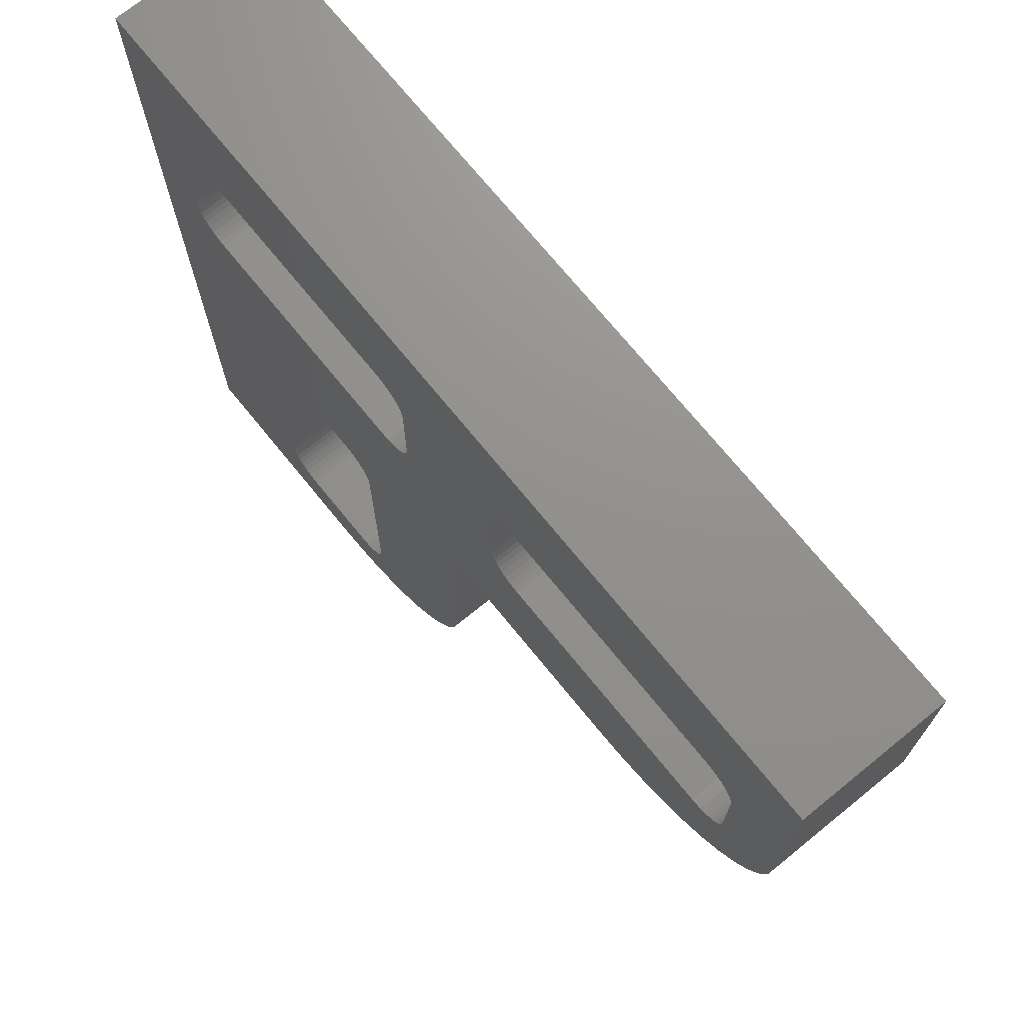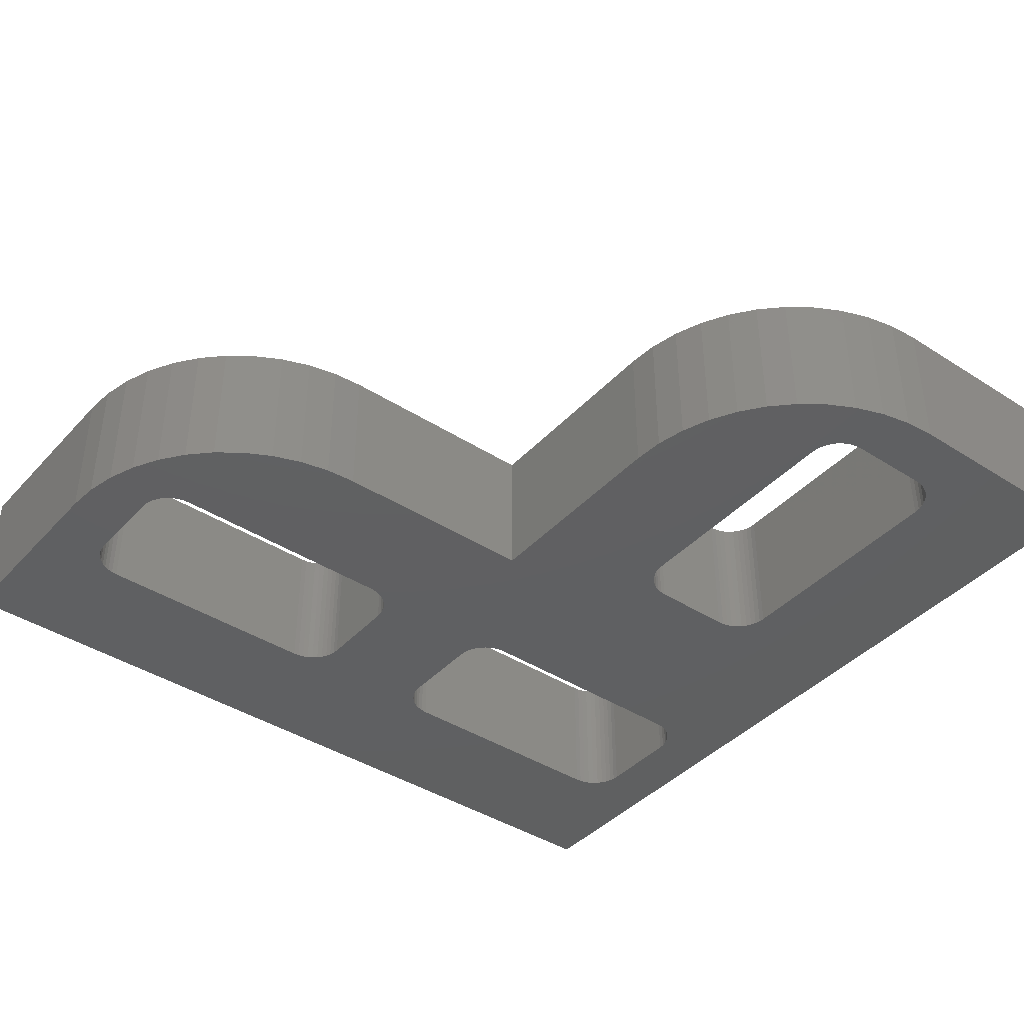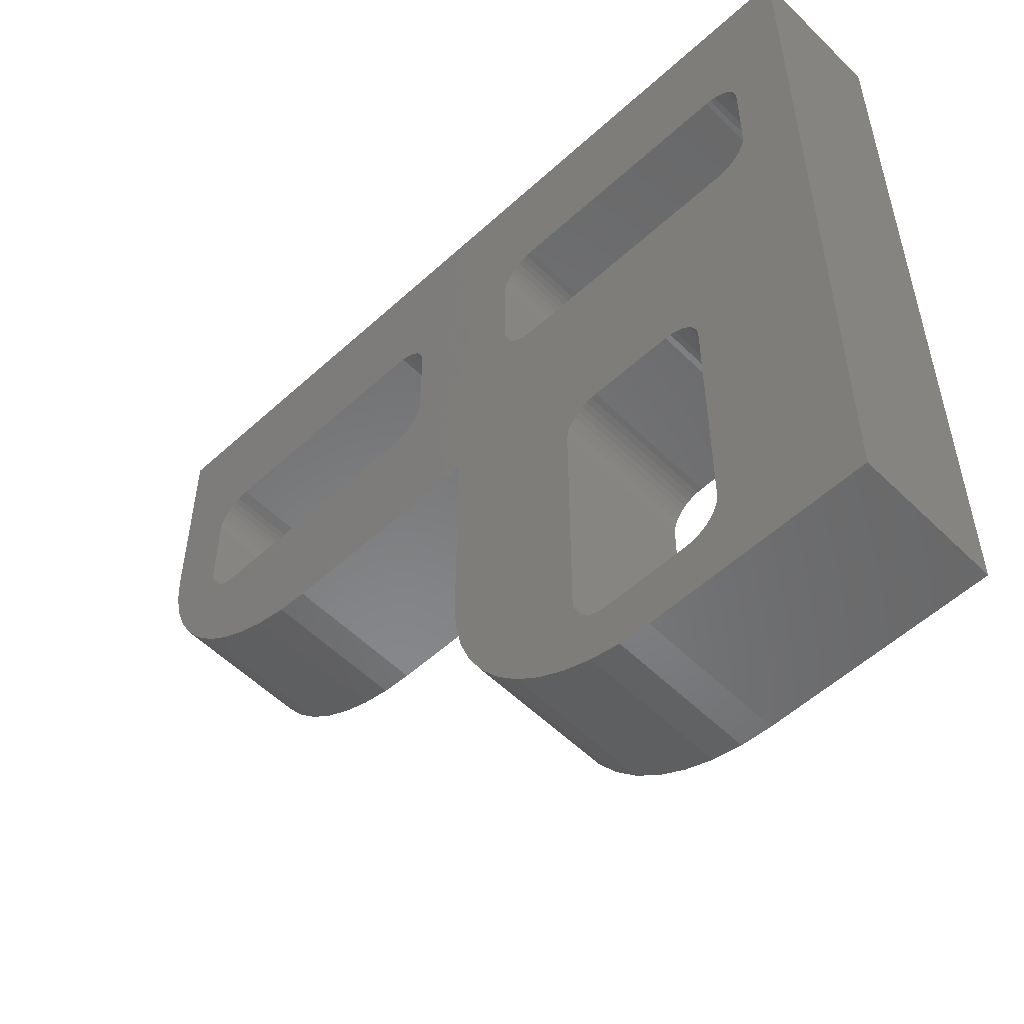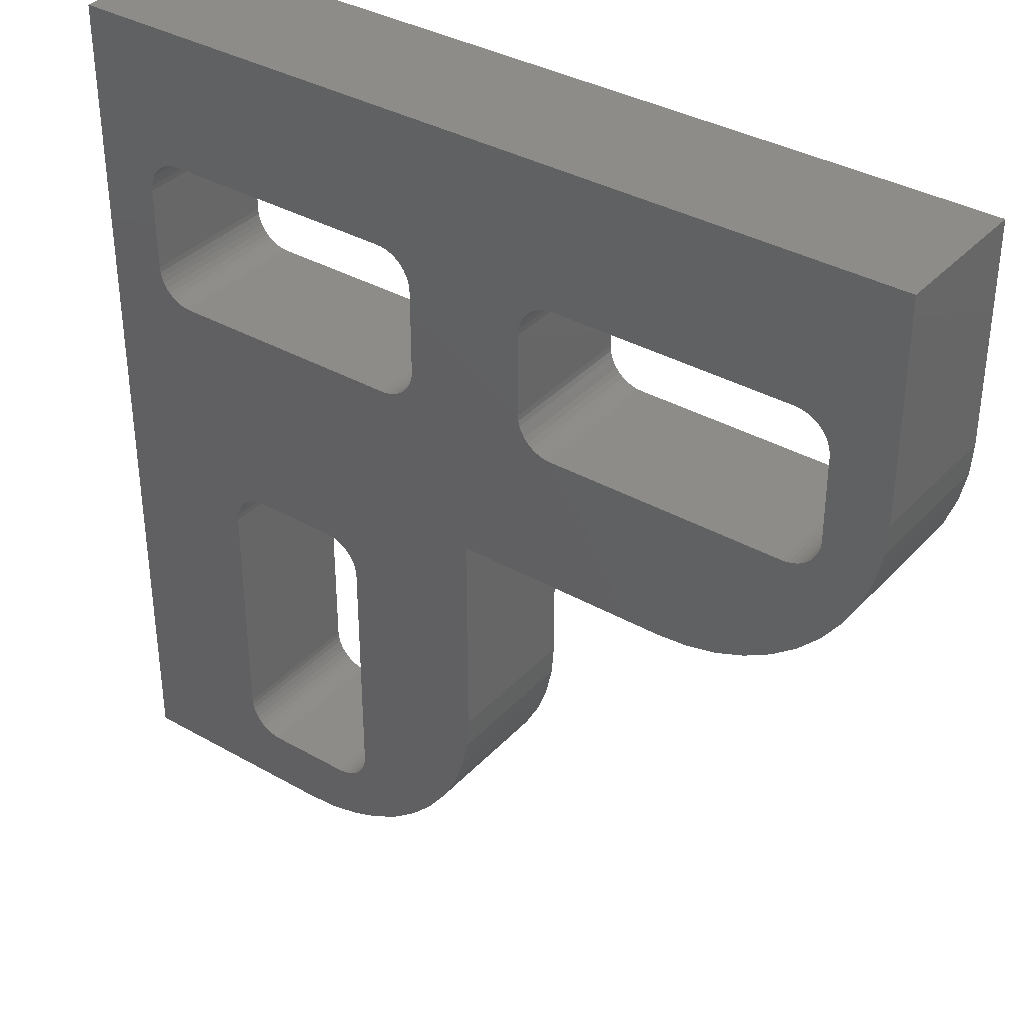
<metadata>
{"format":"stl","ext":"stl","renderer":"f3d","projection":"perspective","resolution":1024,"background":"white","views":[{"elev":72.1,"azim":-129.1,"up":"+Y"},{"elev":-40.9,"azim":-38.1,"up":"+Z"},{"elev":-54.6,"azim":44.0,"up":"+Y"},{"elev":36.1,"azim":-143.4,"up":"+Y"}]}
</metadata>
<code>
# stl→obj: 320 verts, 648 faces
v 7.117 2.884 3
v -7.447 1.099 3
v -6.933 0.7144 3
v 1.768 2.912 3
v 1.659 2.957 3
v -1.259 3.508 3
v 1.559 3.018 3
v -1.25 3.625 3
v -7 2.875 3
v -7.117 2.884 3
v -7.901 1.553 3
v 6.125 -7 3
v 6.116 -7.117 3
v 9 -9 3
v 6.088 -7.232 3
v 6.043 -7.34 3
v 5.982 -7.441 3
v 5.905 -7.53 3
v 5.816 -7.607 3
v -6.369 0.4067 3
v -5.768 0.1823 3
v -5.14 0.0458 3
v 1.883 2.884 3
v -1.287 3.393 3
v -1.332 3.285 3
v 7 2.875 3
v 2 2.875 3
v 5.715 -7.668 3
v 5.607 -7.713 3
v 4.5 -9 3
v 5.492 -7.741 3
v 5.375 -7.75 3
v 3.86 -8.954 3
v 3.625 -7.75 3
v 3.232 -8.818 3
v -1.393 3.184 3
v -1.47 3.095 3
v -1.559 3.018 3
v -1.66 2.957 3
v -1.768 2.912 3
v -1.883 2.884 3
v -2 2.875 3
v 2.067 -8.286 3
v 2.631 -8.593 3
v 3.184 -7.607 3
v -4.5 7.629e-06 3
v 0 7.629e-06 3
v 7.232 2.912 3
v -8.818 3.232 3
v -7.741 3.508 3
v -8.954 3.86 3
v -7.75 3.625 3
v -9 4.5 3
v 3.508 -7.741 3
v 3.393 -7.713 3
v 3.284 -7.668 3
v 3.095 -7.53 3
v 3.018 -7.441 3
v 1.553 -7.901 3
v 3.393 -1.287 3
v 3.508 -1.259 3
v 7.53 3.095 3
v -7.232 2.912 3
v -7.34 2.957 3
v -8.286 2.067 3
v -7.441 3.018 3
v -7.53 3.095 3
v -8.593 2.631 3
v 0 -4.5 3
v 2.875 -2 3
v 0.04581 -5.14 3
v -7.607 3.184 3
v -7.668 3.285 3
v -7.713 3.393 3
v -7.75 5.375 3
v -7.741 5.492 3
v -9 9 3
v -7.713 5.607 3
v -7.668 5.715 3
v -7.607 5.816 3
v -7.53 5.905 3
v -7.441 5.982 3
v 2.884 -1.883 3
v 2.912 -1.768 3
v 2.957 -1.66 3
v 7.34 2.957 3
v 3.095 -1.47 3
v 7.441 3.018 3
v 3.184 -1.393 3
v 3.284 -1.332 3
v 3.018 -1.559 3
v 3.625 -1.25 3
v 5.375 -1.25 3
v 7.607 3.184 3
v 5.492 -1.259 3
v 7.668 3.285 3
v 5.607 -1.287 3
v 6.125 -2 3
v 7.713 3.393 3
v 6.116 -1.883 3
v -7.34 6.043 3
v -7.232 6.088 3
v -7.117 6.116 3
v -1.25 5.375 3
v 1.47 3.095 3
v -1.259 5.492 3
v 2.957 -7.34 3
v 2.912 -7.232 3
v 1.099 -7.447 3
v 2.884 -7.117 3
v 0.7144 -6.933 3
v 2.875 -7 3
v 0.4067 -6.369 3
v 0.1823 -5.768 3
v 7.741 5.492 3
v 7.75 5.375 3
v 9 9 3
v 7.75 3.625 3
v 7.741 3.508 3
v -7 6.125 3
v -2 6.125 3
v -1.883 6.116 3
v -1.768 6.088 3
v 5.715 -1.332 3
v 5.816 -1.393 3
v 5.905 -1.47 3
v 5.982 -1.559 3
v 6.043 -1.66 3
v 6.088 -1.768 3
v -1.66 6.043 3
v -1.559 5.982 3
v -1.47 5.905 3
v 1.393 3.184 3
v 1.332 3.285 3
v 1.287 3.393 3
v 2 6.125 3
v 7 6.125 3
v 7.117 6.116 3
v 7.232 6.088 3
v 7.34 6.043 3
v 7.441 5.982 3
v 7.53 5.905 3
v 7.607 5.816 3
v 1.259 3.508 3
v 1.25 3.625 3
v 1.25 5.375 3
v 1.259 5.492 3
v 1.287 5.607 3
v 1.332 5.715 3
v -1.393 5.816 3
v -1.332 5.715 3
v -1.287 5.607 3
v 7.668 5.715 3
v 7.713 5.607 3
v 1.393 5.816 3
v 1.47 5.905 3
v 1.559 5.982 3
v 1.659 6.043 3
v 1.768 6.088 3
v 1.883 6.116 3
v 0 7.629e-06 0
v 2.875 -2 0
v 2.875 -7 0
v 0 -4.5 0
v -9 4.5 0
v -7.75 5.375 0
v -8.954 3.86 0
v -7.75 3.625 0
v -8.818 3.232 0
v 1.553 -7.901 0
v 1.099 -7.447 0
v 2.884 -7.117 0
v 7.117 2.884 0
v 7.232 2.912 0
v 9 -9 0
v 7.34 2.957 0
v 7.441 3.018 0
v 7.53 3.095 0
v 7.607 3.184 0
v 7.75 5.375 0
v 9 9 0
v 7.75 3.625 0
v 7.741 3.508 0
v -8.286 2.067 0
v -8.593 2.631 0
v -7.607 3.184 0
v 0.7144 -6.933 0
v 0.4067 -6.369 0
v 3.232 -8.818 0
v 3.508 -7.741 0
v 3.86 -8.954 0
v 3.625 -7.75 0
v 4.5 -9 0
v 7.668 3.285 0
v 7.713 3.393 0
v -7.741 3.508 0
v -7.713 3.393 0
v -7.668 3.285 0
v -7.53 3.095 0
v -7.441 3.018 0
v -7.901 1.553 0
v 0.1823 -5.768 0
v 0.04581 -5.14 0
v 2.912 -7.232 0
v 2.957 -7.34 0
v 2.067 -8.286 0
v 3.018 -7.441 0
v 3.095 -7.53 0
v 2.631 -8.593 0
v 6.116 -7.117 0
v 6.125 -7 0
v 7.741 5.492 0
v 7.713 5.607 0
v 7.668 5.715 0
v 7.607 5.816 0
v 7.53 5.905 0
v 7.441 5.982 0
v -4.5 7.629e-06 0
v -2 2.875 0
v -5.14 0.0458 0
v -1.883 2.884 0
v -1.768 2.912 0
v -1.66 2.957 0
v -1.559 3.018 0
v -1.47 3.095 0
v -1.393 3.184 0
v 1.25 5.375 0
v -1.25 3.625 0
v -1.25 5.375 0
v 3.184 -7.607 0
v 3.284 -7.668 0
v 3.393 -7.713 0
v 5.375 -7.75 0
v 5.492 -7.741 0
v 5.607 -7.713 0
v 5.715 -7.668 0
v 5.816 -7.607 0
v 5.905 -7.53 0
v 5.982 -7.441 0
v 7.34 6.043 0
v 7.232 6.088 0
v 7.117 6.116 0
v 1.883 6.116 0
v -9 9 0
v 2 6.125 0
v 7 6.125 0
v 1.768 6.088 0
v 1.659 6.043 0
v 1.559 5.982 0
v 1.47 5.905 0
v 1.393 5.816 0
v 1.332 5.715 0
v 1.287 5.607 0
v 1.259 5.492 0
v -1.332 3.285 0
v -1.287 3.393 0
v -1.259 3.508 0
v -2 6.125 0
v -7 6.125 0
v 6.043 -7.34 0
v 6.088 -7.232 0
v 6.125 -2 0
v 6.116 -1.883 0
v 6.088 -1.768 0
v -7.34 2.957 0
v -7.232 2.912 0
v -7.447 1.099 0
v -7.117 2.884 0
v -6.933 0.7144 0
v -7 2.875 0
v -6.369 0.4067 0
v -5.768 0.1823 0
v -1.259 5.492 0
v -1.287 5.607 0
v -1.332 5.715 0
v -1.393 5.816 0
v -1.47 5.905 0
v -1.559 5.982 0
v 6.043 -1.66 0
v 5.982 -1.559 0
v 5.905 -1.47 0
v -1.66 6.043 0
v -1.768 6.088 0
v -1.883 6.116 0
v 1.659 2.957 0
v 3.508 -1.259 0
v 1.559 3.018 0
v 1.47 3.095 0
v 3.393 -1.287 0
v 1.332 3.285 0
v 1.393 3.184 0
v -7.117 6.116 0
v -7.232 6.088 0
v -7.34 6.043 0
v -7.441 5.982 0
v -7.53 5.905 0
v -7.607 5.816 0
v 5.607 -1.287 0
v 7 2.875 0
v 5.715 -1.332 0
v 5.816 -1.393 0
v 2.957 -1.66 0
v 2.912 -1.768 0
v 2.884 -1.883 0
v -7.668 5.715 0
v -7.713 5.607 0
v -7.741 5.492 0
v 1.768 2.912 0
v 1.883 2.884 0
v 2 2.875 0
v 1.25 3.625 0
v 1.259 3.508 0
v 1.287 3.393 0
v 3.284 -1.332 0
v 3.184 -1.393 0
v 3.095 -1.47 0
v 3.018 -1.559 0
v 5.492 -1.259 0
v 5.375 -1.25 0
v 3.625 -1.25 0
f 1 2 3
f 4 5 6
f 6 5 7
f 6 7 8
f 9 10 11
f 12 13 14
f 14 13 15
f 14 15 16
f 16 17 14
f 14 17 18
f 14 18 19
f 3 20 1
f 1 20 21
f 1 21 22
f 4 6 23
f 23 6 24
f 23 24 25
f 2 1 11
f 11 1 26
f 11 26 27
f 19 28 14
f 14 28 29
f 14 29 30
f 29 31 30
f 30 31 32
f 30 32 33
f 33 32 34
f 33 34 35
f 25 36 23
f 23 36 37
f 23 37 27
f 27 37 38
f 27 38 39
f 39 40 27
f 27 40 41
f 27 41 11
f 11 41 42
f 11 42 9
f 43 44 45
f 22 46 1
f 1 46 47
f 1 47 48
f 49 50 51
f 51 50 52
f 51 52 53
f 34 54 35
f 35 54 55
f 35 55 44
f 44 55 56
f 44 56 45
f 45 57 43
f 43 57 58
f 43 58 59
f 60 61 62
f 10 63 11
f 11 63 64
f 11 64 65
f 64 66 65
f 65 66 67
f 65 67 68
f 47 69 70
f 70 69 71
f 67 72 68
f 68 72 73
f 68 73 49
f 49 73 74
f 49 74 50
f 52 75 53
f 53 75 76
f 53 76 77
f 77 76 78
f 77 78 79
f 79 80 77
f 77 80 81
f 77 81 82
f 70 83 47
f 47 83 84
f 47 84 85
f 86 87 88
f 88 87 89
f 88 89 62
f 62 89 90
f 62 90 60
f 85 91 47
f 47 91 87
f 47 87 48
f 48 87 86
f 61 92 62
f 62 92 93
f 62 93 94
f 94 93 95
f 94 95 96
f 96 95 97
f 12 14 98
f 98 14 99
f 98 99 100
f 82 101 77
f 77 101 102
f 77 102 103
f 8 7 104
f 104 7 105
f 104 105 106
f 58 107 59
f 59 107 108
f 59 108 109
f 109 108 110
f 109 110 111
f 111 110 112
f 111 112 113
f 113 112 70
f 113 70 114
f 114 70 71
f 115 116 117
f 117 116 118
f 117 118 14
f 14 118 119
f 14 119 99
f 103 120 77
f 77 120 121
f 77 121 117
f 117 121 122
f 117 122 123
f 97 124 96
f 96 124 125
f 96 125 99
f 99 125 126
f 99 126 127
f 127 128 99
f 99 128 129
f 99 129 100
f 123 130 117
f 117 130 131
f 117 131 132
f 105 133 106
f 106 133 134
f 106 134 135
f 136 137 117
f 137 138 117
f 117 138 139
f 117 139 140
f 140 141 117
f 117 141 142
f 117 142 143
f 135 144 106
f 106 144 145
f 106 145 146
f 146 147 106
f 106 147 148
f 106 148 149
f 132 150 117
f 117 150 151
f 117 151 152
f 143 153 117
f 117 153 154
f 117 154 115
f 149 155 106
f 106 155 156
f 106 156 152
f 152 156 157
f 157 158 152
f 152 158 159
f 152 159 117
f 117 159 160
f 117 160 136
f 161 162 163
f 161 163 164
f 165 166 167
f 167 166 168
f 167 168 169
f 170 171 172
f 173 174 175
f 175 174 176
f 176 177 175
f 175 177 178
f 175 178 179
f 180 181 182
f 182 181 175
f 182 175 183
f 184 185 186
f 172 171 163
f 163 171 187
f 163 187 188
f 189 190 191
f 191 190 192
f 191 192 193
f 179 194 175
f 175 194 195
f 175 195 183
f 168 196 169
f 169 196 197
f 169 197 185
f 185 197 198
f 185 198 186
f 186 199 184
f 184 199 200
f 184 200 201
f 188 202 163
f 163 202 203
f 163 203 164
f 172 204 170
f 170 204 205
f 170 205 206
f 205 207 206
f 206 207 208
f 206 208 209
f 175 210 211
f 180 212 181
f 181 212 213
f 181 213 214
f 214 215 181
f 181 215 216
f 181 216 217
f 161 218 219
f 219 218 220
f 219 221 161
f 161 221 222
f 161 222 223
f 223 224 161
f 161 224 225
f 161 225 226
f 227 228 229
f 208 230 209
f 209 230 231
f 209 231 189
f 189 231 232
f 189 232 190
f 192 233 193
f 193 233 234
f 193 234 175
f 175 234 235
f 175 235 236
f 236 237 175
f 175 237 238
f 175 238 239
f 217 240 181
f 181 240 241
f 181 241 242
f 243 244 245
f 245 244 181
f 245 181 246
f 246 181 242
f 243 247 244
f 244 247 248
f 244 248 249
f 249 250 244
f 244 250 251
f 244 251 252
f 252 253 244
f 244 253 254
f 244 254 227
f 226 255 161
f 161 255 256
f 161 256 227
f 227 256 257
f 227 257 228
f 258 259 244
f 239 260 175
f 175 260 261
f 175 261 210
f 211 262 175
f 175 262 263
f 175 263 173
f 173 263 264
f 200 265 201
f 201 265 266
f 201 266 267
f 267 266 268
f 267 268 269
f 269 268 270
f 269 270 271
f 271 270 219
f 271 219 272
f 272 219 220
f 229 273 227
f 227 273 274
f 227 274 275
f 275 276 227
f 227 276 277
f 227 277 278
f 264 279 173
f 173 279 280
f 173 280 281
f 278 282 227
f 227 282 283
f 227 283 244
f 244 283 284
f 244 284 258
f 285 286 287
f 287 286 288
f 289 290 286
f 286 290 291
f 286 291 288
f 259 292 244
f 244 292 293
f 244 293 294
f 294 295 244
f 244 295 296
f 244 296 297
f 298 299 300
f 300 299 173
f 300 173 301
f 301 173 281
f 302 303 161
f 161 303 304
f 161 304 162
f 297 305 244
f 244 305 306
f 244 306 165
f 165 306 307
f 165 307 166
f 285 308 286
f 286 308 309
f 286 309 310
f 227 311 161
f 161 311 312
f 161 312 313
f 289 314 290
f 290 314 315
f 290 315 313
f 313 315 316
f 313 316 161
f 161 316 317
f 161 317 302
f 298 318 299
f 299 318 319
f 299 319 310
f 310 319 320
f 310 320 286
f 53 165 167
f 53 167 51
f 51 167 169
f 51 169 49
f 49 169 185
f 49 185 68
f 68 185 184
f 68 184 65
f 65 184 201
f 65 201 11
f 11 201 267
f 11 267 2
f 2 267 269
f 2 269 3
f 3 269 271
f 3 271 20
f 20 271 272
f 20 272 21
f 21 272 220
f 21 220 22
f 22 220 218
f 22 218 46
f 47 46 161
f 161 46 218
f 69 47 164
f 164 47 161
f 69 164 203
f 69 203 71
f 71 203 202
f 71 202 114
f 114 202 188
f 114 188 113
f 113 188 187
f 113 187 111
f 111 187 171
f 111 171 109
f 109 171 170
f 109 170 59
f 59 170 206
f 59 206 43
f 43 206 209
f 43 209 44
f 44 209 189
f 44 189 35
f 35 189 191
f 35 191 33
f 33 191 193
f 33 193 30
f 14 30 175
f 175 30 193
f 117 14 181
f 181 14 175
f 77 117 244
f 244 117 181
f 53 77 165
f 165 77 244
f 70 162 304
f 70 304 83
f 83 304 303
f 83 303 84
f 84 303 302
f 84 302 85
f 85 302 317
f 85 317 91
f 91 317 316
f 91 316 87
f 87 316 315
f 87 315 89
f 89 315 314
f 89 314 90
f 90 314 289
f 90 289 60
f 60 289 286
f 60 286 61
f 61 286 320
f 61 320 92
f 70 112 162
f 162 112 163
f 34 192 190
f 34 190 54
f 54 190 232
f 54 232 55
f 55 232 231
f 55 231 56
f 56 231 230
f 56 230 45
f 45 230 208
f 45 208 57
f 57 208 207
f 57 207 58
f 58 207 205
f 58 205 107
f 107 205 204
f 107 204 108
f 108 204 172
f 108 172 110
f 110 172 163
f 110 163 112
f 34 32 192
f 192 32 233
f 12 211 210
f 12 210 13
f 13 210 261
f 13 261 15
f 15 261 260
f 15 260 16
f 16 260 239
f 16 239 17
f 17 239 238
f 17 238 18
f 18 238 237
f 18 237 19
f 19 237 236
f 19 236 28
f 28 236 235
f 28 235 29
f 29 235 234
f 29 234 31
f 31 234 233
f 31 233 32
f 12 98 211
f 211 98 262
f 93 319 318
f 93 318 95
f 95 318 298
f 95 298 97
f 97 298 300
f 97 300 124
f 124 300 301
f 124 301 125
f 125 301 281
f 125 281 126
f 126 281 280
f 126 280 127
f 127 280 279
f 127 279 128
f 128 279 264
f 128 264 129
f 129 264 263
f 129 263 100
f 100 263 262
f 100 262 98
f 93 92 319
f 319 92 320
f 9 270 268
f 9 268 10
f 10 268 266
f 10 266 63
f 63 266 265
f 63 265 64
f 64 265 200
f 64 200 66
f 66 200 199
f 66 199 67
f 67 199 186
f 67 186 72
f 72 186 198
f 72 198 73
f 73 198 197
f 73 197 74
f 74 197 196
f 74 196 50
f 50 196 168
f 50 168 52
f 9 42 270
f 270 42 219
f 8 228 257
f 8 257 6
f 6 257 256
f 6 256 24
f 24 256 255
f 24 255 25
f 25 255 226
f 25 226 36
f 36 226 225
f 36 225 37
f 37 225 224
f 37 224 38
f 38 224 223
f 38 223 39
f 39 223 222
f 39 222 40
f 40 222 221
f 40 221 41
f 41 221 219
f 41 219 42
f 8 104 228
f 228 104 229
f 121 258 284
f 121 284 122
f 122 284 283
f 122 283 123
f 123 283 282
f 123 282 130
f 130 282 278
f 130 278 131
f 131 278 277
f 131 277 132
f 132 277 276
f 132 276 150
f 150 276 275
f 150 275 151
f 151 275 274
f 151 274 152
f 152 274 273
f 152 273 106
f 106 273 229
f 106 229 104
f 121 120 258
f 258 120 259
f 75 166 307
f 75 307 76
f 76 307 306
f 76 306 78
f 78 306 305
f 78 305 79
f 79 305 297
f 79 297 80
f 80 297 296
f 80 296 81
f 81 296 295
f 81 295 82
f 82 295 294
f 82 294 101
f 101 294 293
f 101 293 102
f 102 293 292
f 102 292 103
f 103 292 259
f 103 259 120
f 75 52 166
f 166 52 168
f 27 310 309
f 27 309 23
f 23 309 308
f 23 308 4
f 4 308 285
f 4 285 5
f 5 285 287
f 5 287 7
f 7 287 288
f 7 288 105
f 105 288 291
f 105 291 133
f 133 291 290
f 133 290 134
f 134 290 313
f 134 313 135
f 135 313 312
f 135 312 144
f 144 312 311
f 144 311 145
f 27 26 310
f 310 26 299
f 118 182 183
f 118 183 119
f 119 183 195
f 119 195 99
f 99 195 194
f 99 194 96
f 96 194 179
f 96 179 94
f 94 179 178
f 94 178 62
f 62 178 177
f 62 177 88
f 88 177 176
f 88 176 86
f 86 176 174
f 86 174 48
f 48 174 173
f 48 173 1
f 1 173 299
f 1 299 26
f 118 116 182
f 182 116 180
f 137 246 242
f 137 242 138
f 138 242 241
f 138 241 139
f 139 241 240
f 139 240 140
f 140 240 217
f 140 217 141
f 141 217 216
f 141 216 142
f 142 216 215
f 142 215 143
f 143 215 214
f 143 214 153
f 153 214 213
f 153 213 154
f 154 213 212
f 154 212 115
f 115 212 180
f 115 180 116
f 137 136 246
f 246 136 245
f 146 227 254
f 146 254 147
f 147 254 253
f 147 253 148
f 148 253 252
f 148 252 149
f 149 252 251
f 149 251 155
f 155 251 250
f 155 250 156
f 156 250 249
f 156 249 157
f 157 249 248
f 157 248 158
f 158 248 247
f 158 247 159
f 159 247 243
f 159 243 160
f 160 243 245
f 160 245 136
f 146 145 227
f 227 145 311

</code>
